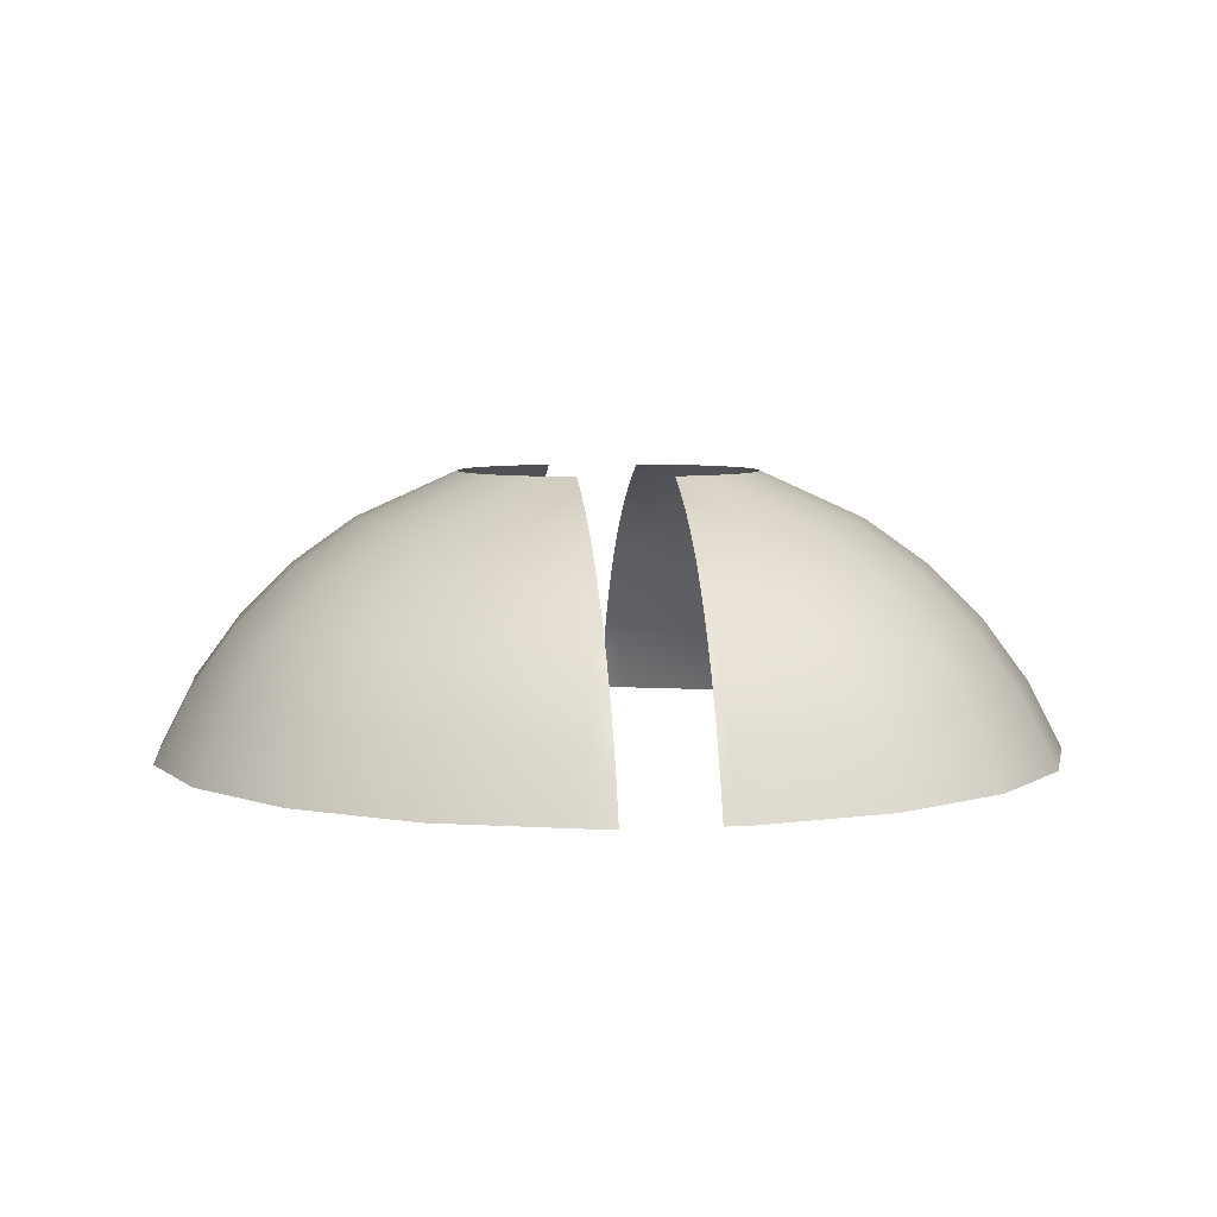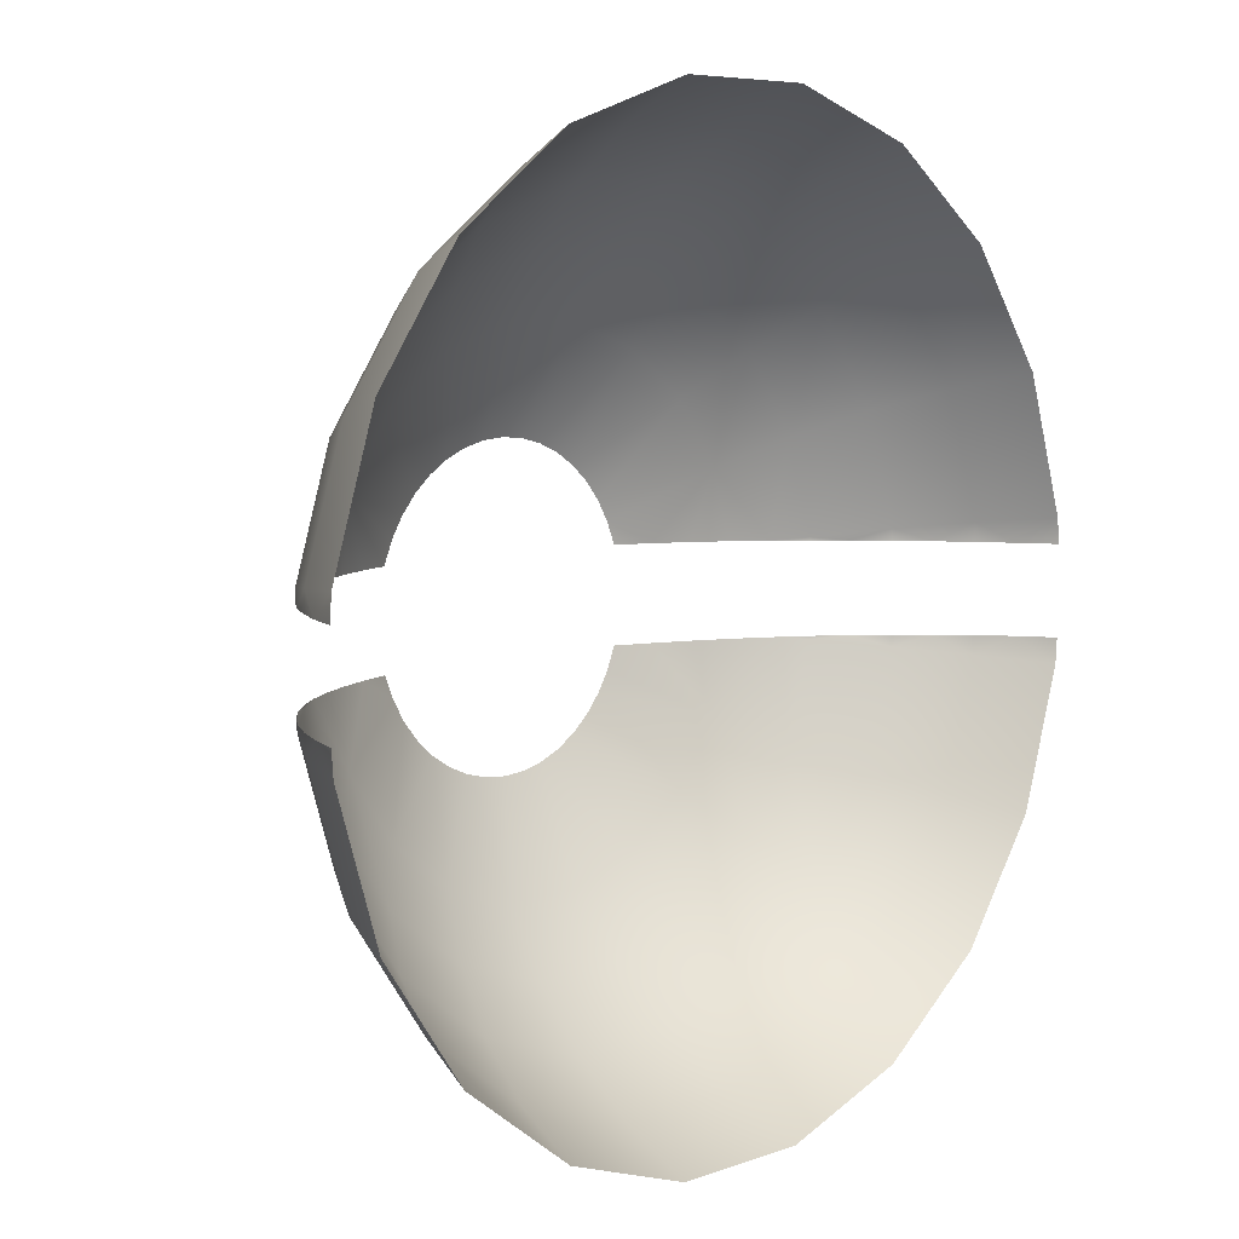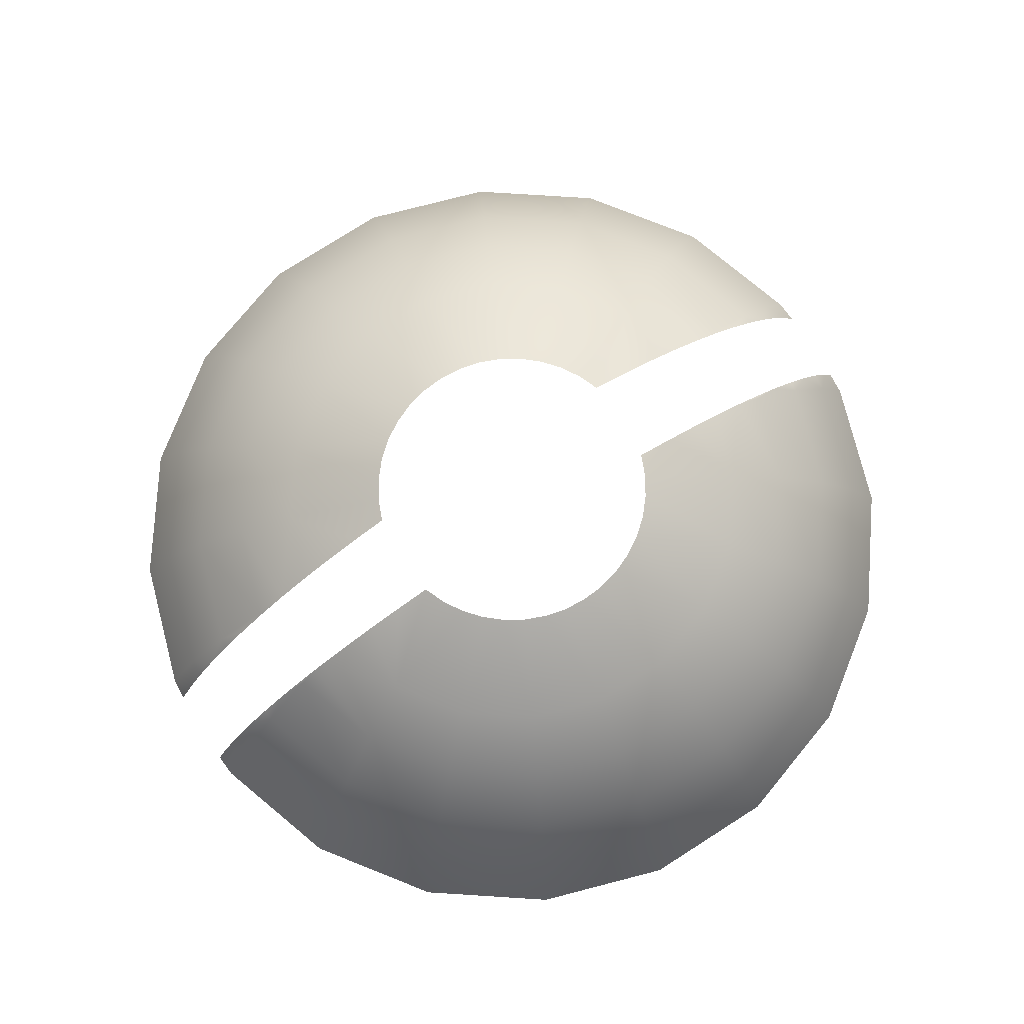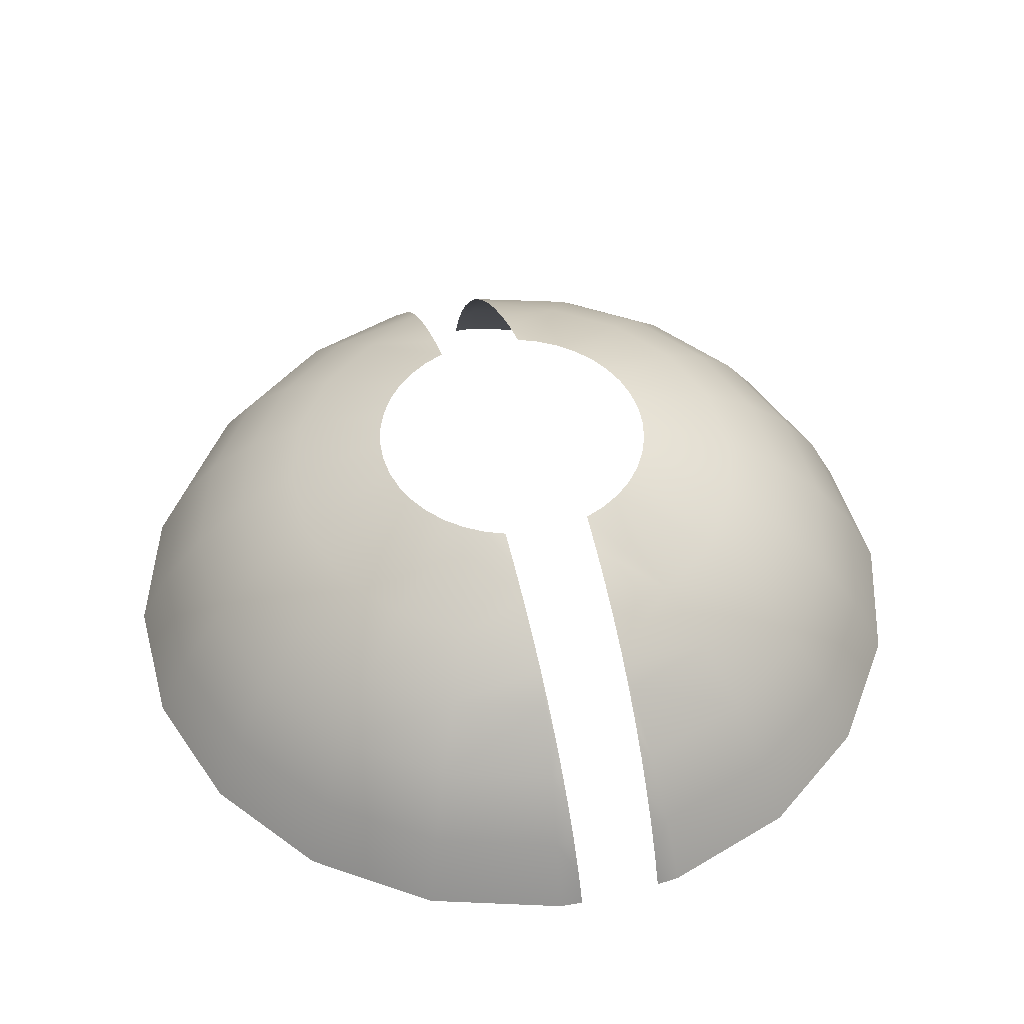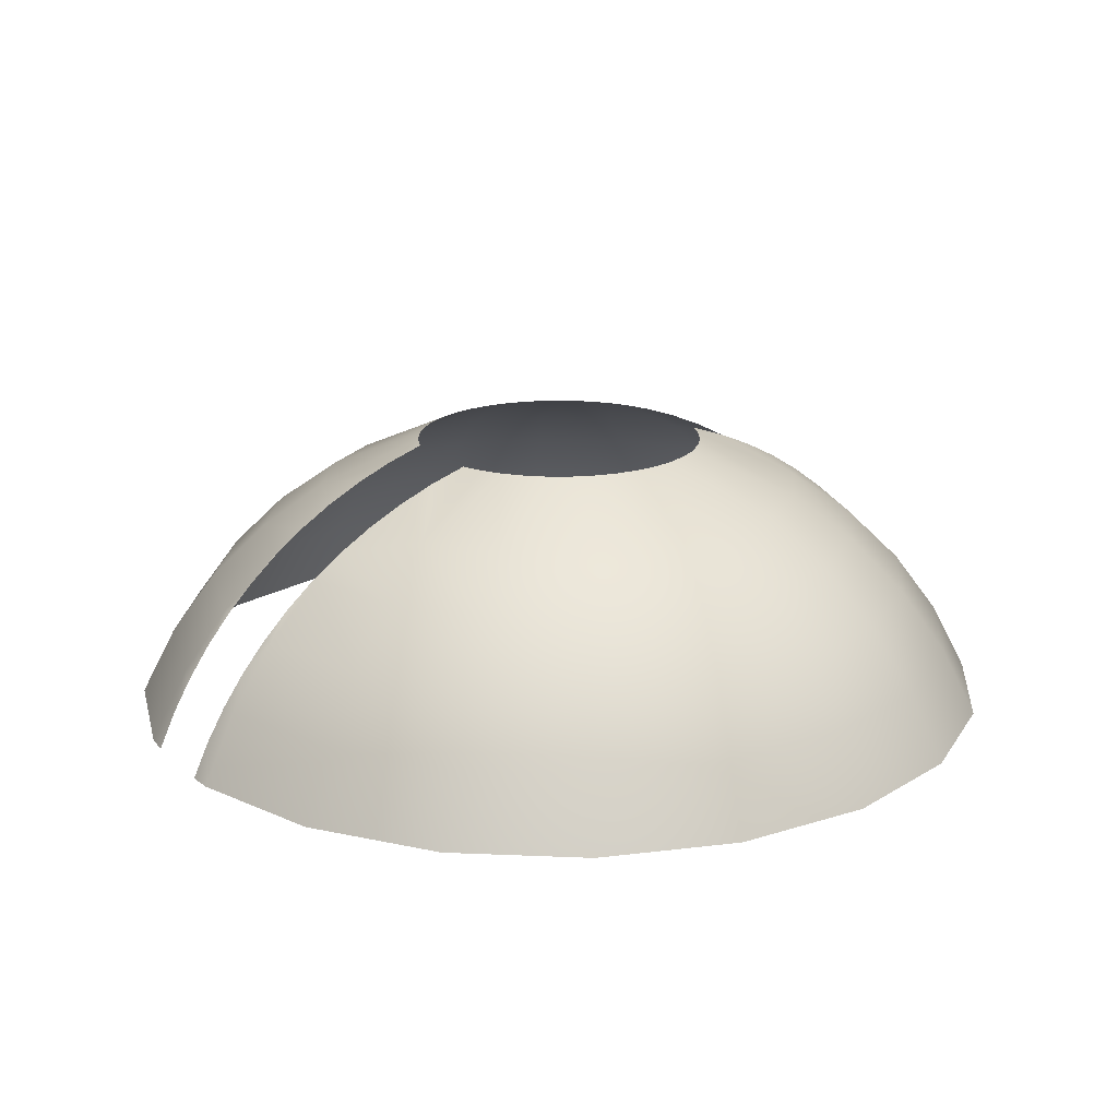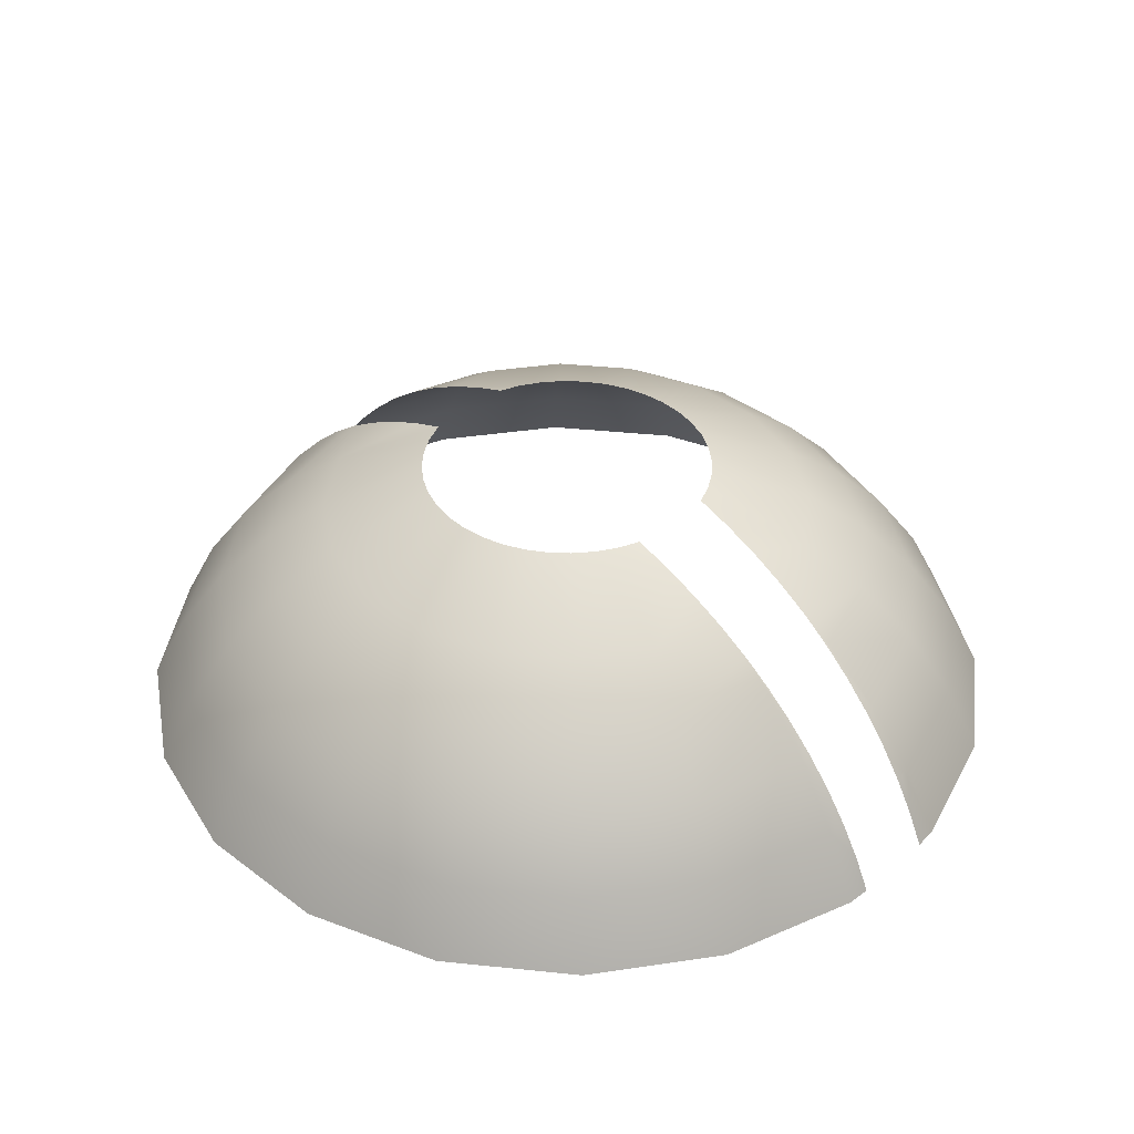
<metadata>
{"format":"obj","ext":"obj","renderer":"f3d","projection":"perspective","resolution":1024,"background":"white","views":[{"elev":5.6,"azim":83.4,"up":"+Y"},{"elev":6.4,"azim":-47.4,"up":"+Z"},{"elev":78.6,"azim":147.6,"up":"+Y"},{"elev":49.3,"azim":-105.3,"up":"+Y"},{"elev":18.7,"azim":-31.4,"up":"+Y"},{"elev":38.8,"azim":43.4,"up":"+Y"}]}
</metadata>
<code>
g lobby_screen
v 0.9032 -0.2763 -0.08721
v 0.8994 -0.2763 -0.1355
v 0.8706 -0.206 -0.08731
v 0.8113 -0.2763 -0.4065
v 0.8321 -0.1386 -0.0876
v 0.8292 -0.1386 -0.1249
v 0.7883 -0.07456 -0.08806
v 0.748 -0.1386 -0.3747
v 0.6439 -0.2763 -0.637
v 0.7394 -0.0143 -0.08865
v 0.7376 -0.0143 -0.1117
v 0.6859 0.04178 -0.08933
v 0.6654 -0.0143 -0.3339
v 0.5937 -0.1386 -0.5872
v 0.4134 -0.2763 -0.8044
v 0.6282 0.09337 -0.09005
v 0.6278 0.09337 -0.09603
v 0.5894 0.123 -0.09051
v 0.5663 0.09337 -0.2851
v 0.5281 -0.0143 -0.5229
v 0.3811 -0.1386 -0.7416
v 0.1424 -0.2763 -0.8925
v 0.5663 0.1402 -0.09077
v 0.5001 0.1821 -0.09143
v 0.454 0.1821 -0.2296
v 0.4494 0.09337 -0.446
v 0.339 -0.0143 -0.6603
v 0.1313 -0.1386 -0.8228
v -0.1424 -0.2763 -0.8925
v 0.431 0.2188 -0.09199
v 0.3594 0.2502 -0.09242
v 0.3603 0.1821 -0.3586
v 0.2885 0.09337 -0.5629
v 0.1168 -0.0143 -0.7325
v -0.1313 -0.1386 -0.8228
v 0.2857 0.2763 -0.0927
v 0.2677 0.2763 -0.1362
v 0.2313 0.1821 -0.4523
v 0.09943 0.09337 -0.6244
v -0.1168 -0.0143 -0.7325
v 0.243 0.2763 -0.1764
v 0.2124 0.2763 -0.2123
v 0.07972 0.1821 -0.5016
v -0.09943 0.09337 -0.6244
v 0.1766 0.2763 -0.2429
v 0.1364 0.2763 -0.2675
v -0.07972 0.1821 -0.5016
v 0.09283 0.2763 -0.2856
v 0.047 0.2763 -0.2966
v -2.846e-16 0.2763 -0.3003
v -0.9032 -0.2763 -0.08721
v -0.8994 -0.2763 -0.1355
v -0.8706 -0.206 -0.08731
v -0.8321 -0.1386 -0.0876
v -0.8292 -0.1386 -0.1249
v -0.8113 -0.2763 -0.4065
v -0.7883 -0.07456 -0.08806
v -0.7394 -0.0143 -0.08865
v -0.7376 -0.0143 -0.1117
v -0.748 -0.1386 -0.3747
v -0.6439 -0.2763 -0.637
v -0.6859 0.04178 -0.08933
v -0.6282 0.09337 -0.09005
v -0.6278 0.09337 -0.09603
v -0.6654 -0.0143 -0.3339
v -0.5937 -0.1386 -0.5872
v -0.4134 -0.2763 -0.8044
v -0.5894 0.123 -0.09051
v -0.5663 0.1402 -0.09077
v -0.5663 0.09337 -0.2851
v -0.5281 -0.0143 -0.5229
v -0.3811 -0.1386 -0.7416
v -0.5001 0.1821 -0.09143
v -0.431 0.2188 -0.09199
v -0.454 0.1821 -0.2296
v -0.4494 0.09337 -0.446
v -0.339 -0.0143 -0.6603
v -0.3594 0.2502 -0.09242
v -0.2857 0.2763 -0.0927
v -0.3603 0.1821 -0.3586
v -0.2885 0.09337 -0.5629
v -0.2677 0.2763 -0.1362
v -0.243 0.2763 -0.1764
v -0.2313 0.1821 -0.4523
v -0.2124 0.2763 -0.2123
v -0.1766 0.2763 -0.2429
v -0.1364 0.2763 -0.2675
v -0.09283 0.2763 -0.2856
v -0.047 0.2763 -0.2966
v -0.9032 -0.2763 0.08721
v -0.8994 -0.2763 0.1355
v -0.8706 -0.206 0.08731
v -0.8113 -0.2763 0.4065
v -0.8321 -0.1386 0.0876
v -0.8292 -0.1386 0.1249
v -0.7883 -0.07456 0.08806
v -0.748 -0.1386 0.3747
v -0.6439 -0.2763 0.637
v -0.7394 -0.0143 0.08865
v -0.7376 -0.0143 0.1117
v -0.6859 0.04178 0.08933
v -0.6654 -0.0143 0.3339
v -0.5937 -0.1386 0.5872
v -0.4134 -0.2763 0.8044
v -0.6282 0.09337 0.09005
v -0.6278 0.09337 0.09603
v -0.5894 0.123 0.09051
v -0.5663 0.09337 0.2851
v -0.5281 -0.0143 0.5229
v -0.3811 -0.1386 0.7416
v -0.1424 -0.2763 0.8925
v -0.5663 0.1402 0.09077
v -0.5001 0.1821 0.09143
v -0.454 0.1821 0.2296
v -0.4494 0.09337 0.446
v -0.339 -0.0143 0.6603
v -0.1313 -0.1386 0.8228
v 0.1424 -0.2763 0.8925
v -0.431 0.2188 0.09199
v -0.3594 0.2502 0.09242
v -0.3603 0.1821 0.3586
v -0.2885 0.09337 0.5629
v -0.1168 -0.0143 0.7325
v 0.1313 -0.1386 0.8228
v -0.2857 0.2763 0.0927
v -0.2677 0.2763 0.1362
v -0.2313 0.1821 0.4523
v -0.09943 0.09337 0.6244
v 0.1168 -0.0143 0.7325
v -0.243 0.2763 0.1764
v -0.2124 0.2763 0.2123
v -0.07972 0.1821 0.5016
v 0.09943 0.09337 0.6244
v -0.1766 0.2763 0.2429
v -0.1364 0.2763 0.2675
v 0.07972 0.1821 0.5016
v -0.09283 0.2763 0.2856
v -0.047 0.2763 0.2966
v 2.478e-16 0.2763 0.3003
v 0.9032 -0.2763 0.08721
v 0.8994 -0.2763 0.1355
v 0.8706 -0.206 0.08731
v 0.8321 -0.1386 0.0876
v 0.8292 -0.1386 0.1249
v 0.8113 -0.2763 0.4065
v 0.7883 -0.07456 0.08806
v 0.7394 -0.0143 0.08865
v 0.7376 -0.0143 0.1117
v 0.748 -0.1386 0.3747
v 0.6439 -0.2763 0.637
v 0.6859 0.04178 0.08933
v 0.6282 0.09337 0.09005
v 0.6278 0.09337 0.09603
v 0.6654 -0.0143 0.3339
v 0.5937 -0.1386 0.5872
v 0.4134 -0.2763 0.8044
v 0.5894 0.123 0.09051
v 0.5663 0.1402 0.09077
v 0.5663 0.09337 0.2851
v 0.5281 -0.0143 0.5229
v 0.3811 -0.1386 0.7416
v 0.5001 0.1821 0.09143
v 0.431 0.2188 0.09199
v 0.454 0.1821 0.2296
v 0.4494 0.09337 0.446
v 0.339 -0.0143 0.6603
v 0.3594 0.2502 0.09242
v 0.2857 0.2763 0.0927
v 0.3603 0.1821 0.3586
v 0.2885 0.09337 0.5629
v 0.2677 0.2763 0.1362
v 0.243 0.2763 0.1764
v 0.2313 0.1821 0.4523
v 0.2124 0.2763 0.2123
v 0.1766 0.2763 0.2429
v 0.1364 0.2763 0.2675
v 0.09283 0.2763 0.2856
v 0.047 0.2763 0.2966
g lobby_screen_0
f 2 1 3
f 2 3 6
f 6 3 5
f 2 6 4
f 6 5 7
f 6 8 4
f 4 8 9
f 6 7 11
f 6 11 8
f 11 7 10
f 11 10 12
f 8 14 9
f 9 14 15
f 11 12 17
f 17 12 16
f 17 16 18
f 11 13 8
f 11 17 13
f 8 13 14
f 19 17 18
f 17 19 13
f 19 18 23
f 19 23 25
f 25 23 24
f 25 24 30
f 25 30 31
f 25 31 36
f 36 37 25
f 37 41 25
f 13 20 14
f 13 19 20
f 19 25 26
f 19 26 20
f 25 41 32
f 25 32 26
f 41 42 32
f 42 45 32
f 14 20 21
f 14 21 15
f 15 21 22
f 20 26 27
f 20 27 21
f 21 28 22
f 21 27 28
f 22 28 29
f 26 32 33
f 26 33 27
f 32 45 38
f 32 38 33
f 45 46 38
f 46 48 38
f 27 34 28
f 27 33 34
f 28 35 29
f 28 34 35
f 33 38 39
f 33 39 34
f 38 48 43
f 38 43 39
f 48 49 43
f 49 50 43
f 34 39 40
f 34 40 35
f 35 72 29
f 72 67 29
f 39 43 44
f 39 44 40
f 43 50 47
f 43 47 44
f 50 89 47
f 89 88 47
f 47 88 84
f 47 84 44
f 88 87 84
f 87 86 84
f 40 77 35
f 77 72 35
f 44 81 40
f 84 81 44
f 81 77 40
f 84 86 80
f 84 80 81
f 86 85 80
f 85 83 80
f 80 83 75
f 83 82 75
f 80 76 81
f 81 76 77
f 80 75 76
f 77 71 72
f 76 71 77
f 82 78 75
f 79 78 82
f 78 74 75
f 74 73 75
f 73 69 75
f 75 70 76
f 75 69 70
f 76 70 71
f 71 66 72
f 72 66 67
f 66 61 67
f 69 64 70
f 68 64 69
f 63 64 68
f 62 64 63
f 70 65 71
f 71 65 66
f 70 64 65
f 66 60 61
f 65 60 66
f 60 56 61
f 59 64 62
f 64 59 65
f 65 59 60
f 58 59 62
f 57 59 58
f 60 55 56
f 59 55 60
f 55 59 57
f 54 55 57
f 55 52 56
f 53 55 54
f 52 55 53
f 51 52 53
f 91 90 92
f 91 92 95
f 95 92 94
f 91 95 93
f 95 94 96
f 95 97 93
f 93 97 98
f 95 96 100
f 95 100 97
f 100 96 99
f 100 99 101
f 97 103 98
f 98 103 104
f 100 101 106
f 106 101 105
f 106 105 107
f 100 102 97
f 100 106 102
f 97 102 103
f 108 106 107
f 106 108 102
f 108 107 112
f 108 112 114
f 114 112 113
f 114 113 119
f 114 119 120
f 114 120 125
f 125 126 114
f 126 130 114
f 102 109 103
f 102 108 109
f 108 114 115
f 108 115 109
f 114 130 121
f 114 121 115
f 130 131 121
f 131 134 121
f 103 109 110
f 103 110 104
f 104 110 111
f 109 115 116
f 109 116 110
f 110 117 111
f 110 116 117
f 111 117 118
f 115 121 122
f 115 122 116
f 121 134 127
f 121 127 122
f 134 135 127
f 135 137 127
f 116 123 117
f 116 122 123
f 117 124 118
f 117 123 124
f 122 127 128
f 122 128 123
f 127 137 132
f 127 132 128
f 137 138 132
f 138 139 132
f 123 128 129
f 123 129 124
f 124 161 118
f 161 156 118
f 128 132 133
f 128 133 129
f 132 139 136
f 132 136 133
f 139 178 136
f 178 177 136
f 136 177 173
f 136 173 133
f 177 176 173
f 176 175 173
f 129 166 124
f 166 161 124
f 133 170 129
f 173 170 133
f 170 166 129
f 173 175 169
f 173 169 170
f 175 174 169
f 174 172 169
f 169 172 164
f 172 171 164
f 169 165 170
f 170 165 166
f 169 164 165
f 166 160 161
f 165 160 166
f 171 167 164
f 168 167 171
f 167 163 164
f 163 162 164
f 162 158 164
f 164 159 165
f 164 158 159
f 165 159 160
f 160 155 161
f 161 155 156
f 155 150 156
f 158 153 159
f 157 153 158
f 152 153 157
f 151 153 152
f 159 154 160
f 160 154 155
f 159 153 154
f 155 149 150
f 154 149 155
f 149 145 150
f 148 153 151
f 153 148 154
f 154 148 149
f 147 148 151
f 146 148 147
f 149 144 145
f 148 144 149
f 144 148 146
f 143 144 146
f 144 141 145
f 142 144 143
f 141 144 142
f 140 141 142

</code>
